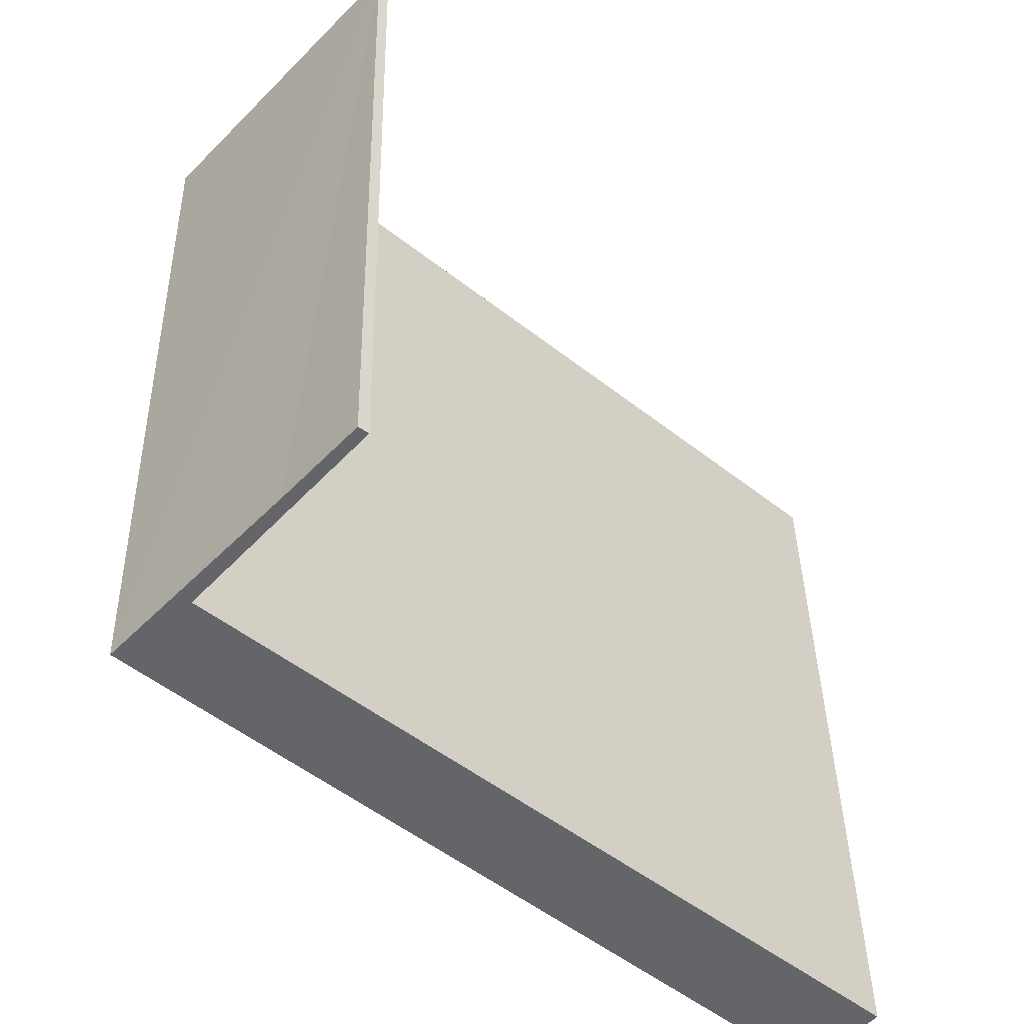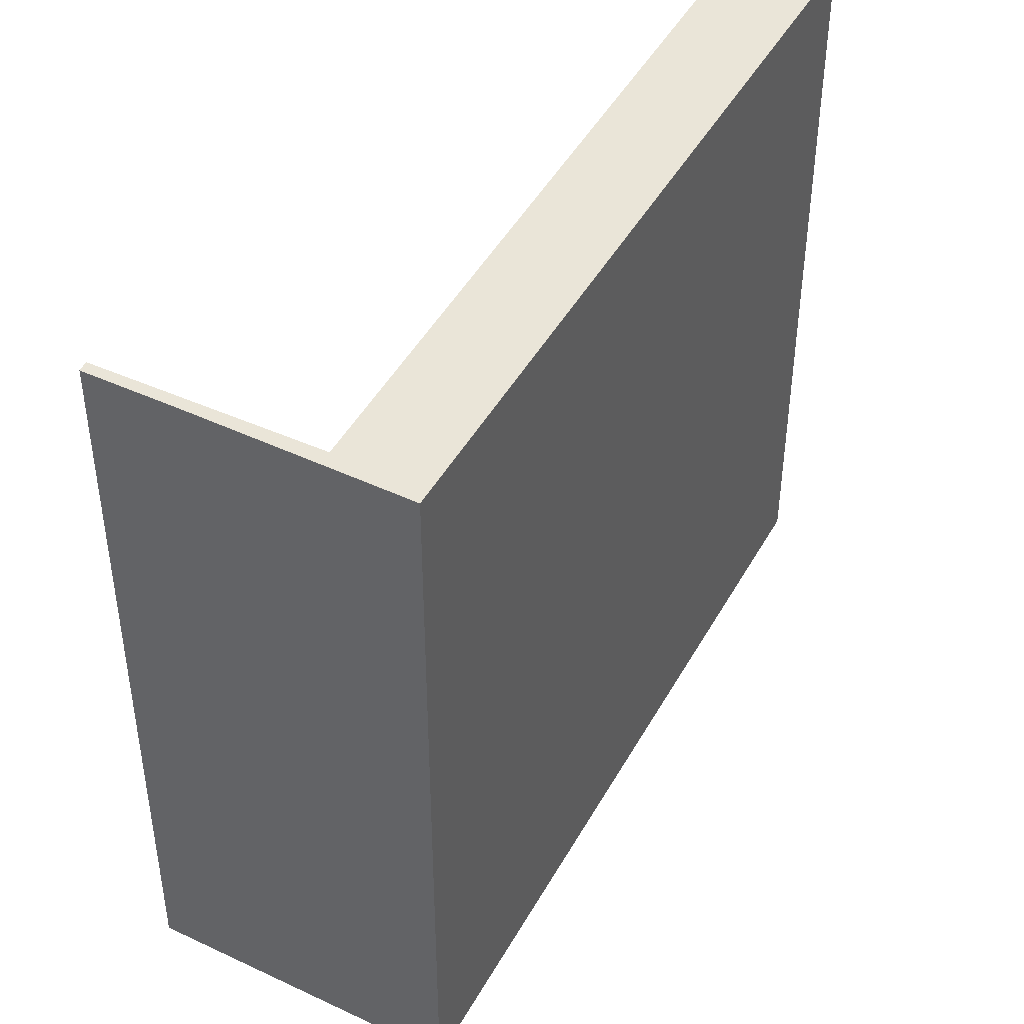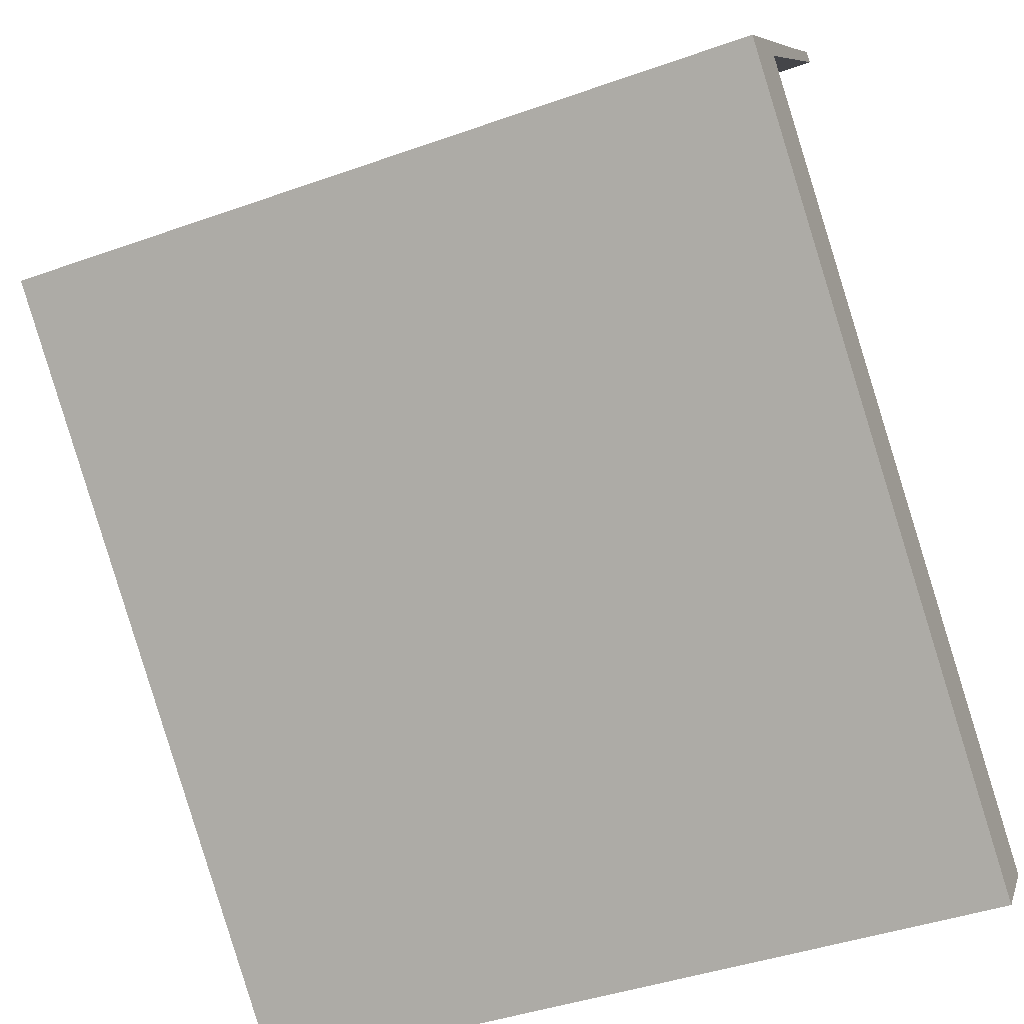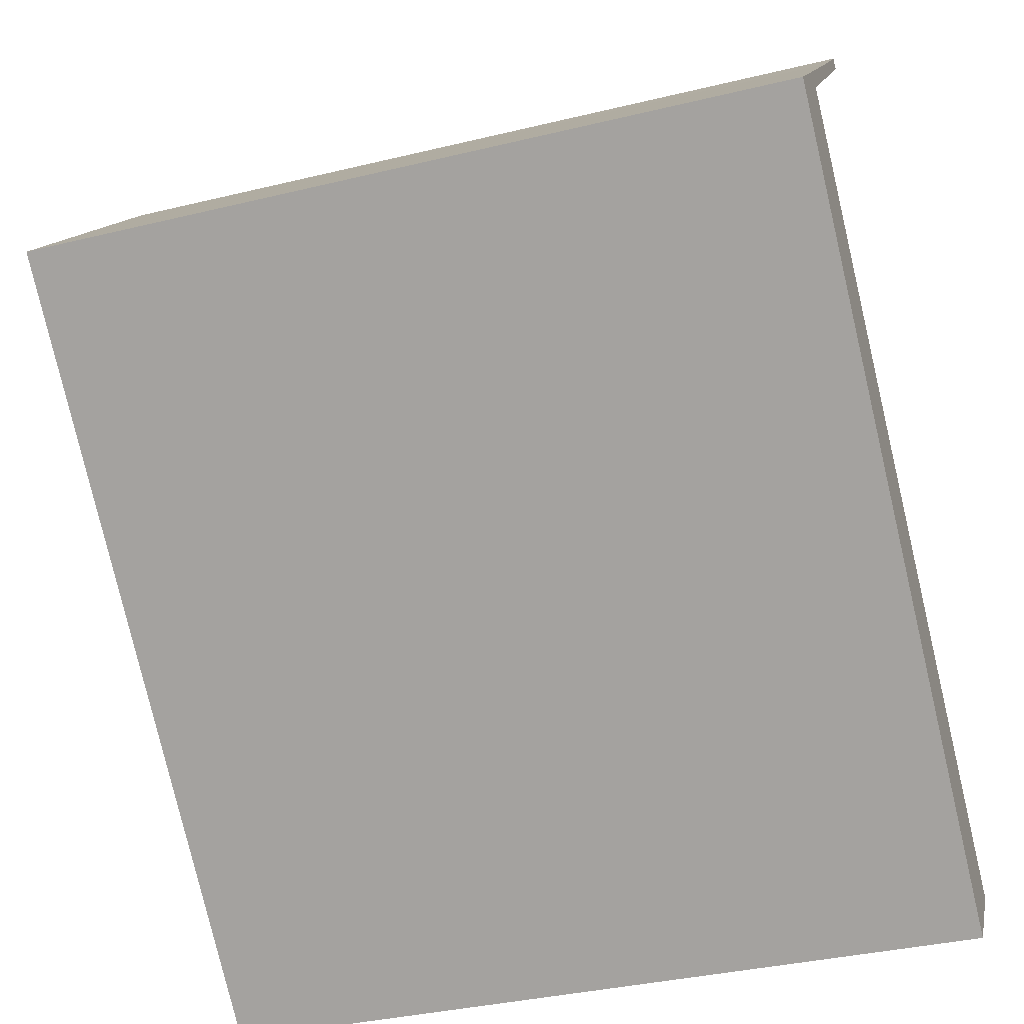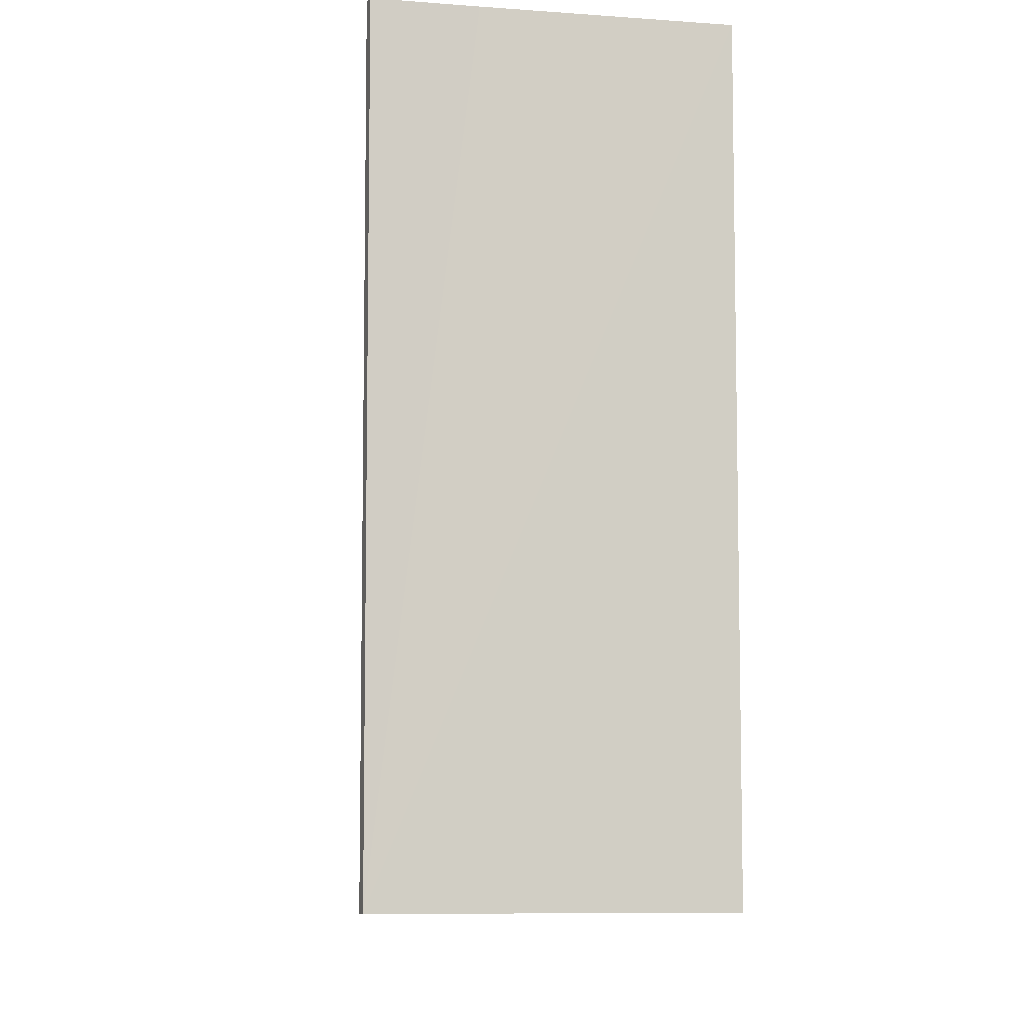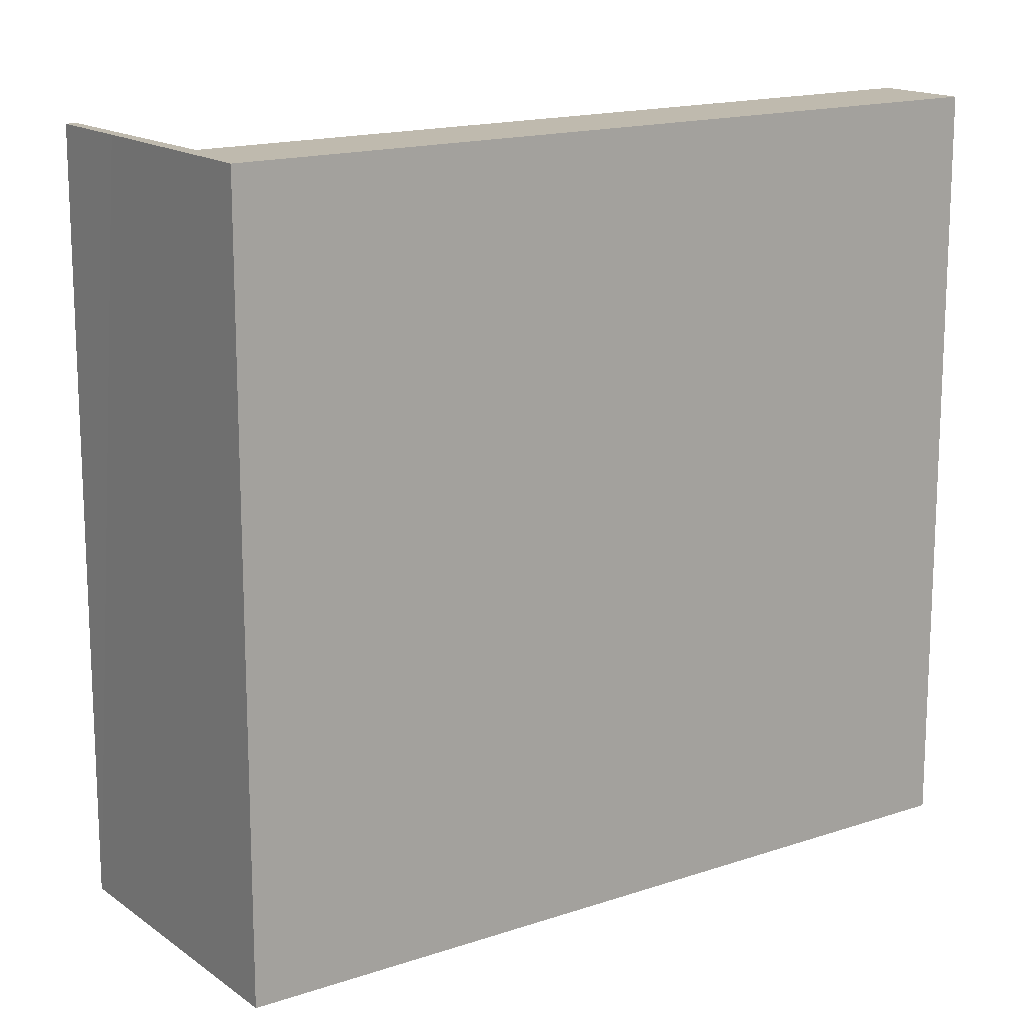
<metadata>
{"format":"obj","ext":"obj","renderer":"f3d","projection":"perspective","resolution":1024,"background":"white","views":[{"elev":38.7,"azim":178.9,"up":"+Z"},{"elev":45.1,"azim":76.0,"up":"+Y"},{"elev":-42.2,"azim":113.1,"up":"+Z"},{"elev":-35.6,"azim":107.8,"up":"+Z"},{"elev":-8.1,"azim":34.8,"up":"+Y"},{"elev":15.7,"azim":103.0,"up":"+Y"}]}
</metadata>
<code>
v  3.863 6.268 5.847
v  5.038 6.268 4.386
v  3.79 6.268 5.794
v  4.384 6.268 5.272
v  5.634 6.268 3.923
v  3.171 6.268 1.741
v  0.53 6.268 -0.6
v  2.604 6.268 2.267
v  0 6.268 3.838e-16
v  3.713 6.268 3.232
v  0 0 0
v  5.038 -2.686e-16 4.386
v  2.604 -1.388e-16 2.267
v  3.713 -1.979e-16 3.232
v  3.79 -3.548e-16 5.794
v  3.863 -3.58e-16 5.847
v  0.53 3.674e-17 -0.6
v  5.634 -2.402e-16 3.923
v  4.384 -3.228e-16 5.272
v  3.171 -1.066e-16 1.741
g defaultobject
f 1 2 3
f 2 1 4
f 2 4 5
f 2 5 6
f 2 6 7
f 8 7 9
f 7 8 10
f 7 10 2
f 11 8 9
f 8 11 10
f 10 11 2
f 2 11 12
f 12 11 13
f 12 13 14
f 15 1 3
f 1 15 16
f 12 3 2
f 3 12 15
f 17 9 7
f 9 17 11
f 16 4 1
f 4 16 5
f 5 16 18
f 18 16 19
f 18 6 5
f 6 18 7
f 7 18 17
f 17 18 20
f 15 12 16
f 18 12 20
f 12 18 19
f 12 19 16
f 20 12 14
f 20 14 13
f 20 13 17
f 17 13 11

</code>
